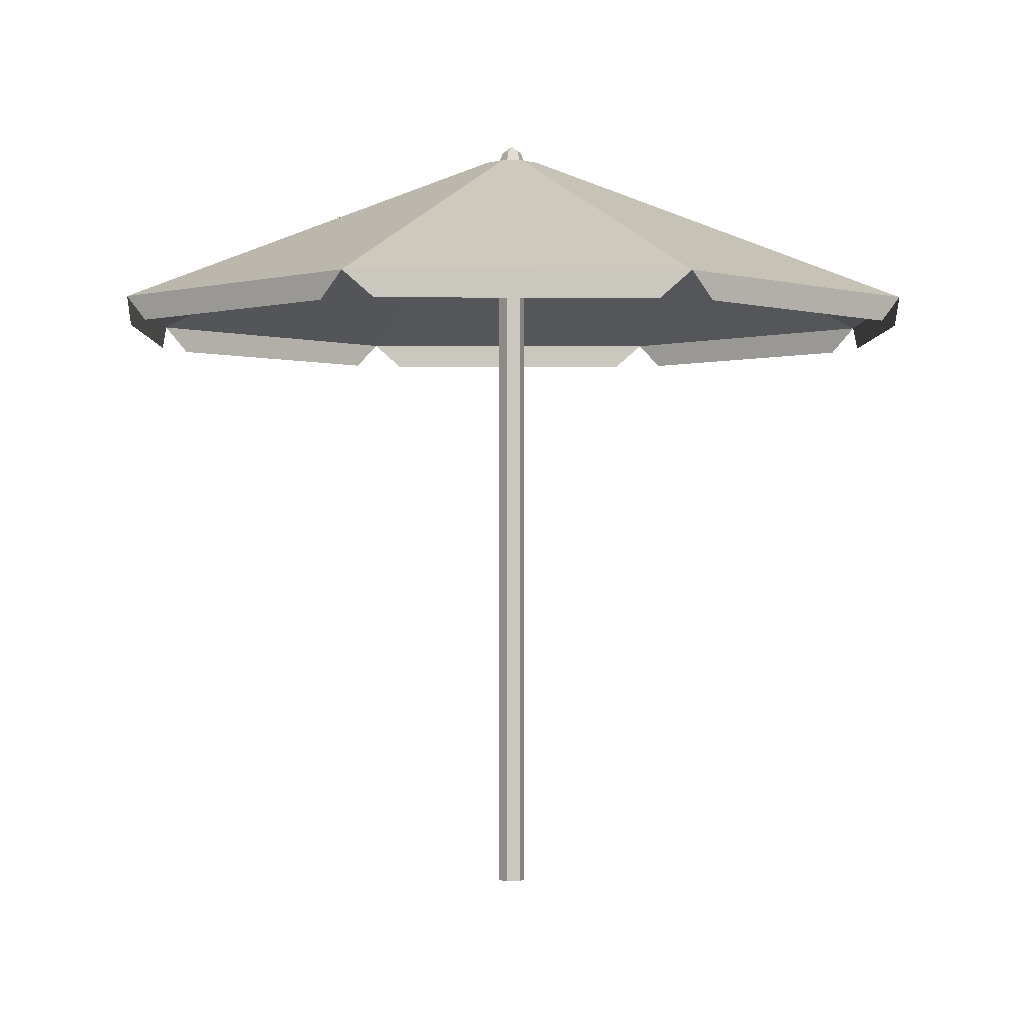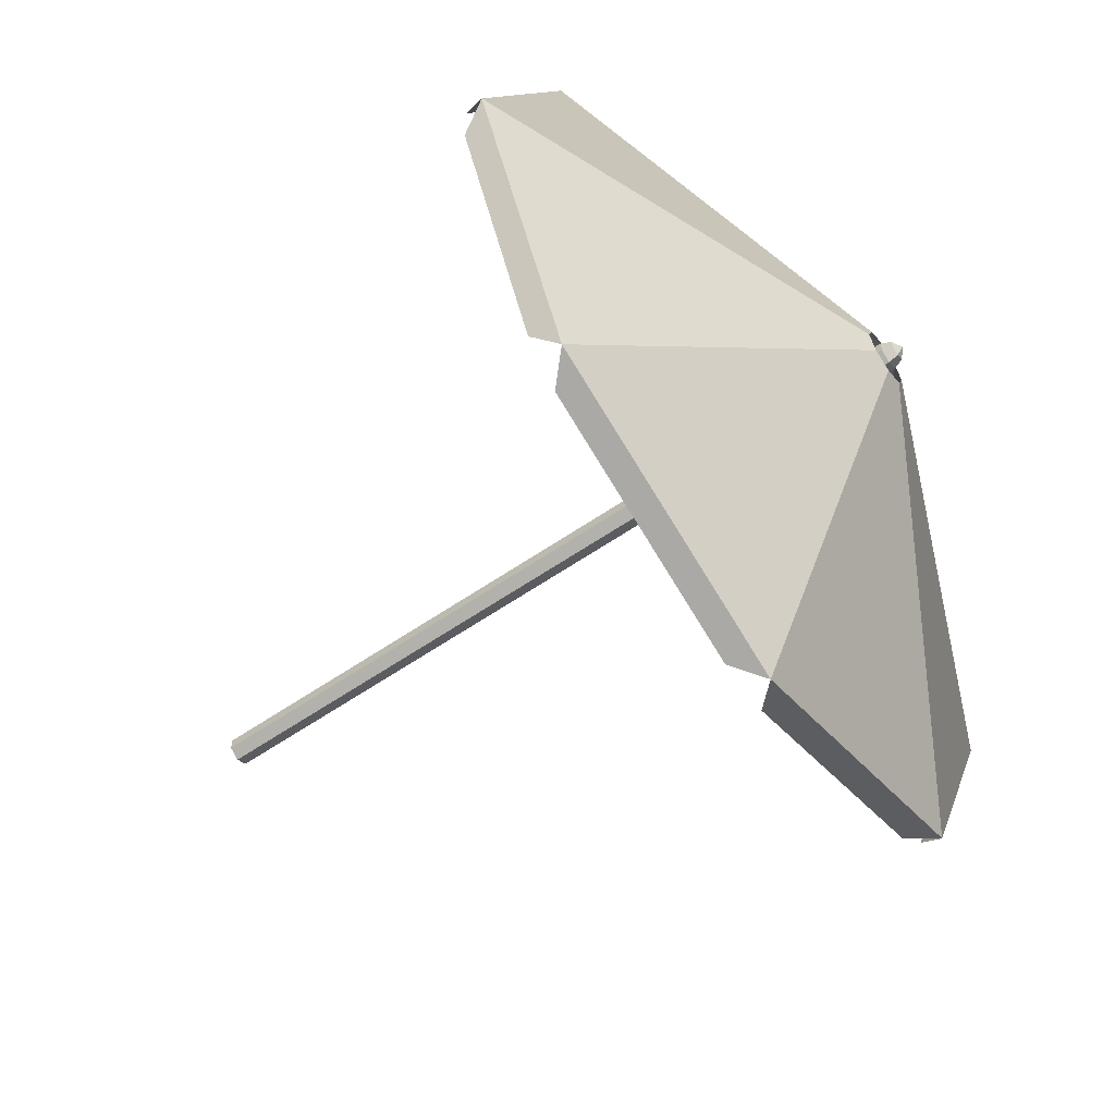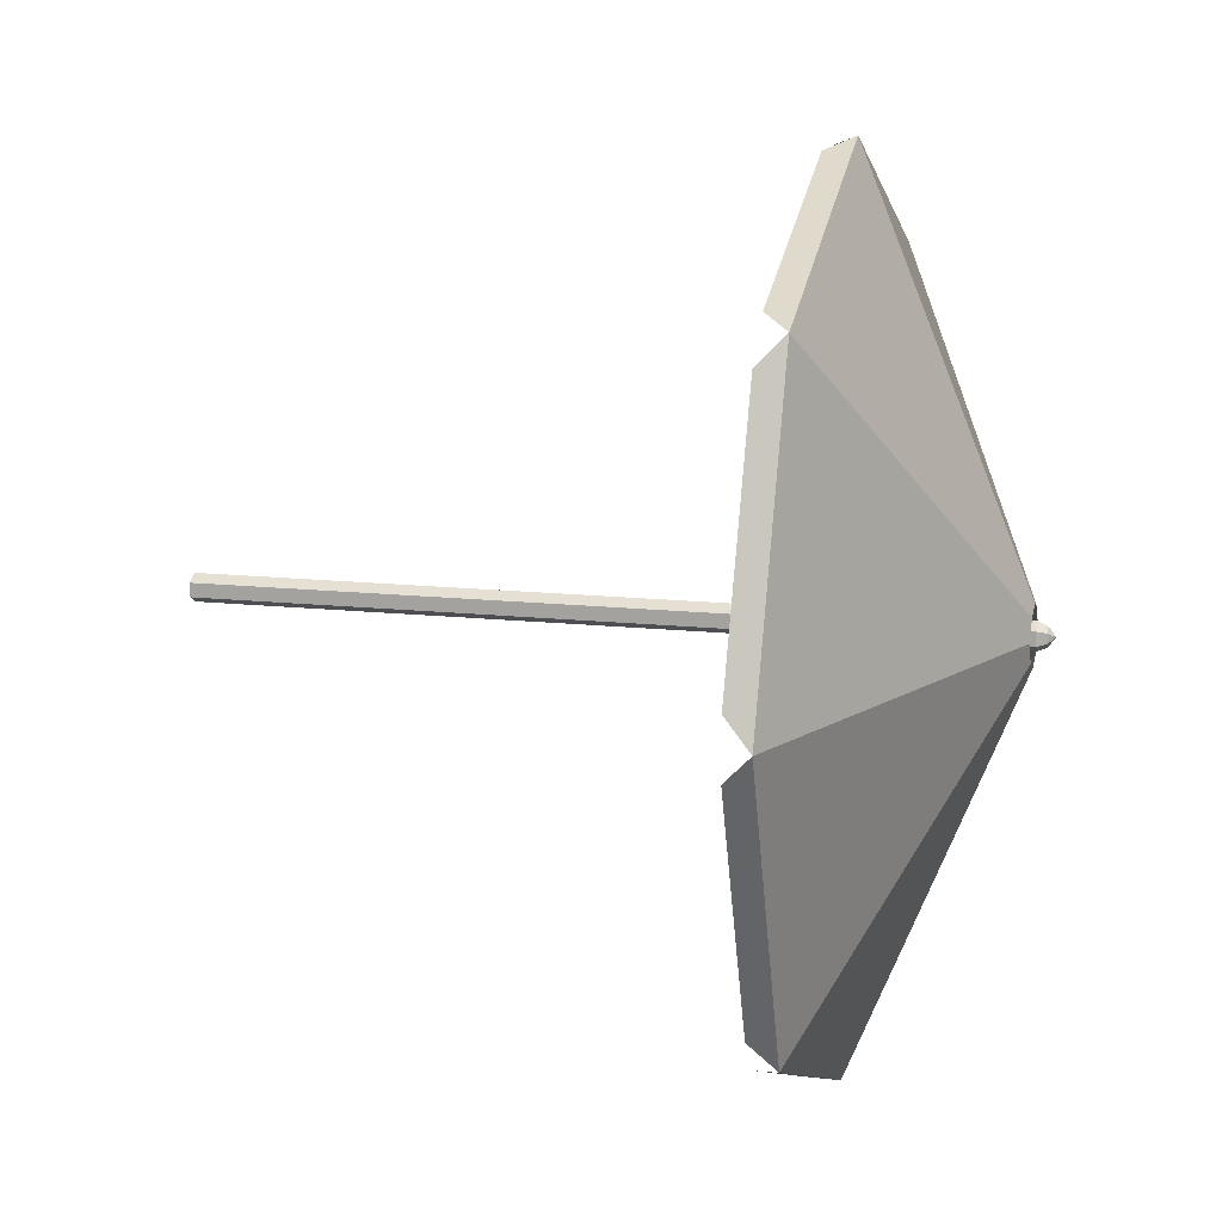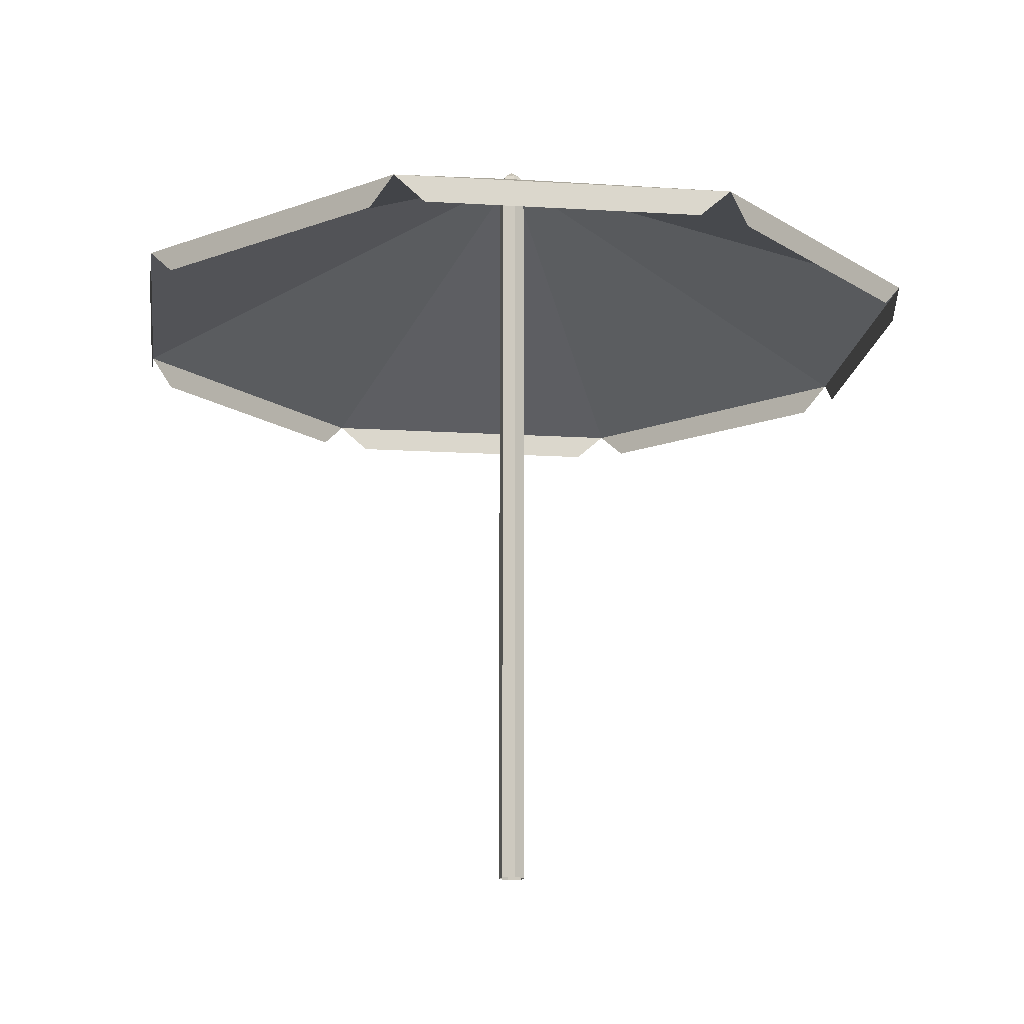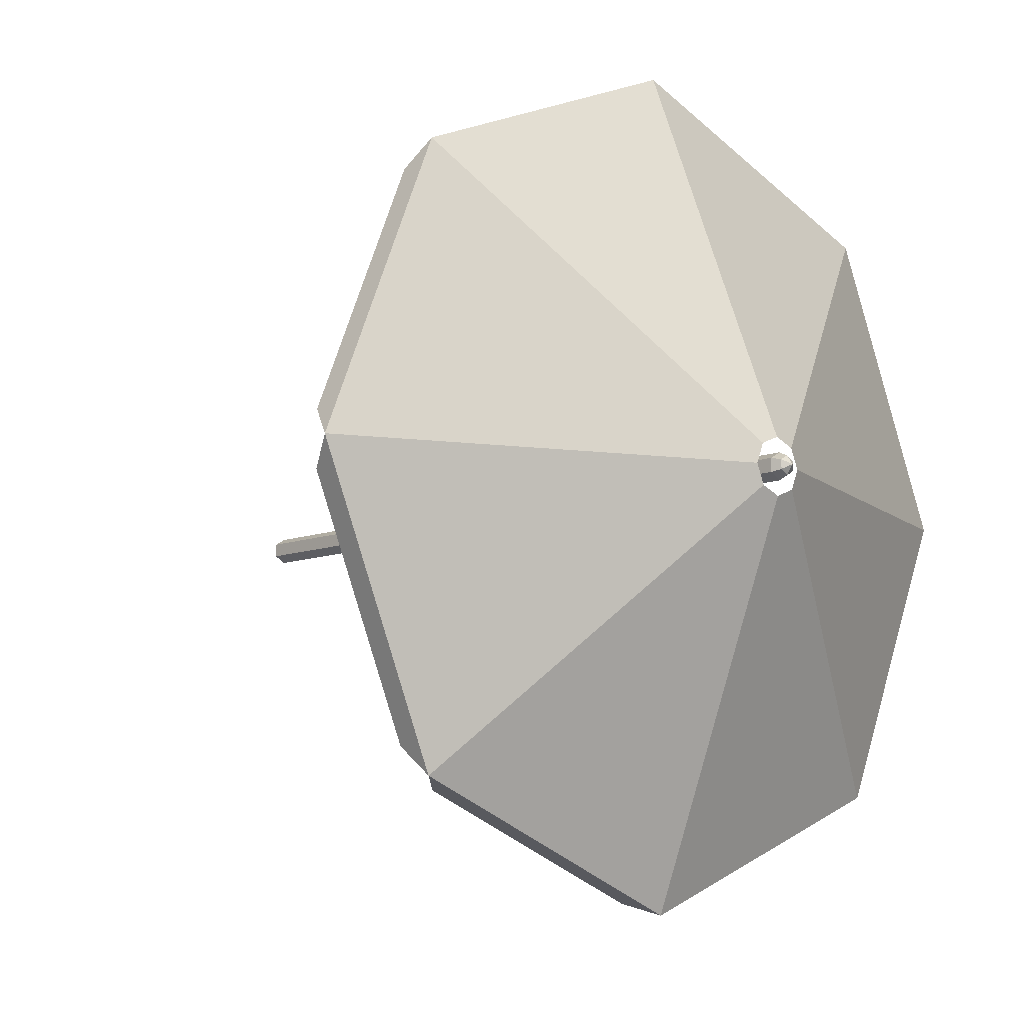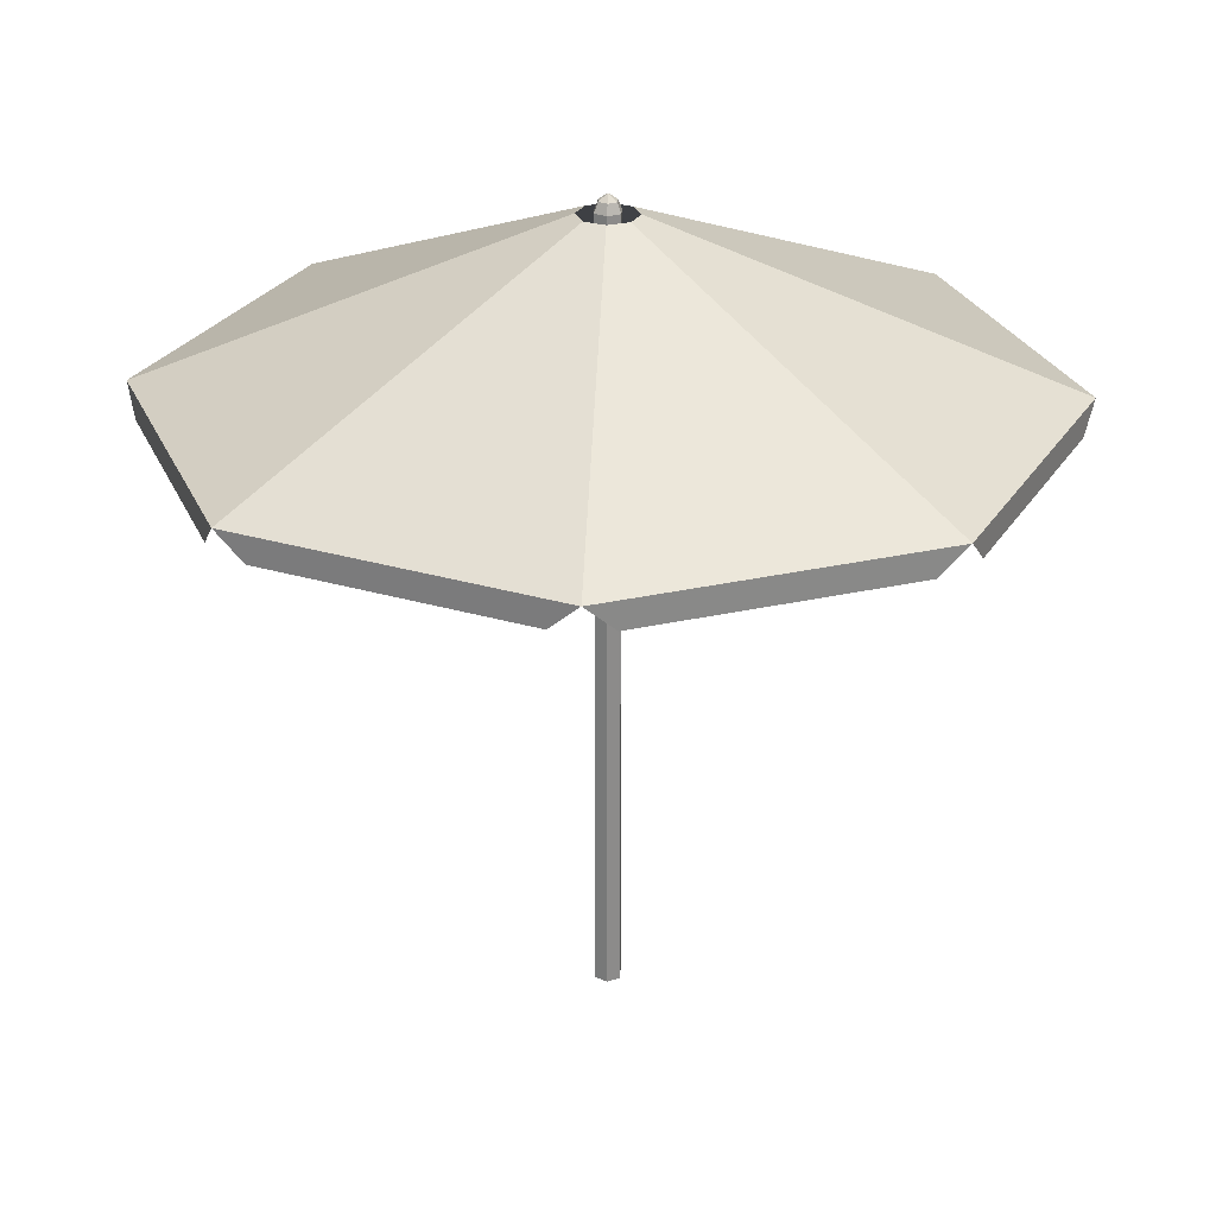
<metadata>
{"format":"obj","ext":"obj","renderer":"f3d","projection":"perspective","resolution":1024,"background":"white","views":[{"elev":-1.5,"azim":-158.2,"up":"+Y"},{"elev":-60.7,"azim":125.0,"up":"+Z"},{"elev":13.5,"azim":104.0,"up":"+Z"},{"elev":-16.1,"azim":-74.7,"up":"+Y"},{"elev":-9.1,"azim":137.4,"up":"+Z"},{"elev":26.7,"azim":-177.3,"up":"+Y"}]}
</metadata>
<code>
g sunscreen
v 0.02297 2.185 0.01326
v -8.996e-10 2.204 -3.634e-07
v 0.02297 2.185 -0.01326
v -4.373e-09 2.185 -0.02652
v -8.996e-10 2.204 -3.634e-07
v -0.02297 2.185 -0.01326
v -0.02297 2.185 0.01326
v -8.996e-10 2.204 -3.634e-07
v 2.426e-09 2.185 0.02652
v 2.426e-09 2.185 0.02652
v -8.996e-10 2.204 -3.634e-07
v 0.02297 2.185 0.01326
v 0.02297 2.185 -0.01326
v -8.996e-10 2.204 -3.634e-07
v -4.373e-09 2.185 -0.02652
v -0.02297 2.185 -0.01326
v -8.996e-10 2.204 -3.634e-07
v -0.02297 2.185 0.01326
v -0.03294 2.158 -0.01902
v -0.03294 -3.434e-06 -0.01902
v -6.412e-09 -3.437e-06 -0.03803
v -6.393e-09 2.158 -0.03804
v 0.03294 2.158 -0.01902
v 0.03294 -3.434e-06 -0.01902
v 0.03294 -3.429e-06 0.01902
v 0.03294 2.158 0.01902
v -0.03294 2.158 0.01902
v -0.03294 -3.429e-06 0.01902
v -0.03294 -3.434e-06 -0.01902
v -0.03294 2.158 -0.01902
v -6.393e-09 2.158 -0.03804
v -6.412e-09 -3.437e-06 -0.03803
v 0.03294 -3.434e-06 -0.01902
v 0.03294 2.158 -0.01902
v 0.03294 2.158 0.01902
v 0.03294 -3.429e-06 0.01902
v 3.325e-09 -3.426e-06 0.03803
v 3.325e-09 2.158 0.03804
v 3.325e-09 2.158 0.03804
v 3.325e-09 -3.426e-06 0.03803
v -0.03294 -3.429e-06 0.01902
v -0.03294 2.158 0.01902
v -0.03294 2.158 0.01902
v -0.02297 2.185 0.01326
v 2.426e-09 2.185 0.02652
v 3.325e-09 2.158 0.03804
v 0.03294 2.158 0.01902
v 0.02297 2.185 0.01326
v 0.02297 2.185 -0.01326
v 0.03294 2.158 -0.01902
v -0.03294 2.158 -0.01902
v -0.02297 2.185 -0.01326
v -0.02297 2.185 0.01326
v -0.03294 2.158 0.01902
v -6.393e-09 2.158 -0.03804
v -4.373e-09 2.185 -0.02652
v -0.02297 2.185 -0.01326
v -0.03294 2.158 -0.01902
v 3.325e-09 2.158 0.03804
v 2.426e-09 2.185 0.02652
v 0.02297 2.185 0.01326
v 0.03294 2.158 0.01902
v 0.03294 2.158 -0.01902
v 0.02297 2.185 -0.01326
v -4.373e-09 2.185 -0.02652
v -6.393e-09 2.158 -0.03804
v 1.524e-05 1.701 -1.185
v 0.8384 1.701 -0.8374
v 0.05672 2.151 -0.05573
v 1.526e-05 2.151 -0.07921
v -0.8384 1.701 -0.8374
v 1.524e-05 1.701 -1.185
v 1.526e-05 2.151 -0.07921
v -0.05669 2.151 -0.05573
v 1.538e-05 1.701 1.187
v -0.8384 1.701 0.8394
v -0.05669 2.151 0.05768
v 1.527e-05 2.151 0.08117
v 0.8384 1.701 -0.8374
v 1.186 1.701 0.0009762
v 0.08021 2.151 0.0009763
v 0.05672 2.151 -0.05573
v -0.8384 1.701 0.8394
v -1.186 1.701 0.0009763
v -0.08018 2.151 0.0009763
v -0.05669 2.151 0.05768
v 1.186 1.701 0.0009762
v 0.8384 1.701 0.8394
v 0.05672 2.151 0.05768
v 0.08021 2.151 0.0009763
v -1.186 1.701 0.0009763
v -0.8384 1.701 -0.8374
v -0.05669 2.151 -0.05573
v -0.08018 2.151 0.0009763
v 0.8384 1.701 0.8394
v 1.538e-05 1.701 1.187
v 1.527e-05 2.151 0.08117
v 0.05672 2.151 0.05768
v 1.186 1.701 0.0009762
v 0.8384 1.701 -0.8374
v 0.8702 1.628 -0.7606
v 1.154 1.628 -0.07587
v 1.538e-05 1.701 1.187
v 0.8384 1.701 0.8394
v 0.7616 1.628 0.8712
v 0.07686 1.628 1.155
v -1.186 1.701 0.0009763
v -0.8384 1.701 0.8394
v -0.8702 1.628 0.7625
v -1.154 1.628 0.07782
v 1.524e-05 1.701 -1.185
v -0.8384 1.701 -0.8374
v -0.7615 1.628 -0.8692
v -0.07683 1.628 -1.153
v 0.8384 1.701 -0.8374
v 1.524e-05 1.701 -1.185
v 0.07686 1.628 -1.153
v 0.7616 1.628 -0.8692
v 0.8384 1.701 0.8394
v 1.186 1.701 0.0009762
v 1.154 1.628 0.07782
v 0.8702 1.628 0.7625
v -0.8384 1.701 0.8394
v 1.538e-05 1.701 1.187
v -0.07683 1.628 1.155
v -0.7615 1.628 0.8712
v -0.8384 1.701 -0.8374
v -1.186 1.701 0.0009763
v -1.154 1.628 -0.07587
v -0.8702 1.628 -0.7606
v 1.524e-05 1.701 -1.185
v 1.526e-05 2.151 -0.07921
v 0.05672 2.151 -0.05573
v 0.8384 1.701 -0.8374
v -0.8384 1.701 -0.8374
v -0.05669 2.151 -0.05573
v 1.526e-05 2.151 -0.07921
v 1.524e-05 1.701 -1.185
v 1.538e-05 1.701 1.187
v 1.527e-05 2.151 0.08117
v -0.05669 2.151 0.05768
v -0.8384 1.701 0.8394
v 0.8384 1.701 -0.8374
v 0.05672 2.151 -0.05573
v 0.08021 2.151 0.0009763
v 1.186 1.701 0.0009762
v -0.8384 1.701 0.8394
v -0.05669 2.151 0.05768
v -0.08018 2.151 0.0009763
v -1.186 1.701 0.0009763
v 1.186 1.701 0.0009762
v 0.08021 2.151 0.0009763
v 0.05672 2.151 0.05768
v 0.8384 1.701 0.8394
v -1.186 1.701 0.0009763
v -0.08018 2.151 0.0009763
v -0.05669 2.151 -0.05573
v -0.8384 1.701 -0.8374
v 0.8384 1.701 0.8394
v 0.05672 2.151 0.05768
v 1.527e-05 2.151 0.08117
v 1.538e-05 1.701 1.187
v 1.186 1.701 0.0009762
v 1.154 1.628 -0.07587
v 0.8702 1.628 -0.7606
v 0.8384 1.701 -0.8374
v 1.538e-05 1.701 1.187
v 0.07686 1.628 1.155
v 0.7616 1.628 0.8712
v 0.8384 1.701 0.8394
v -1.186 1.701 0.0009763
v -1.154 1.628 0.07782
v -0.8702 1.628 0.7625
v -0.8384 1.701 0.8394
v 1.524e-05 1.701 -1.185
v -0.07683 1.628 -1.153
v -0.7615 1.628 -0.8692
v -0.8384 1.701 -0.8374
v 0.8384 1.701 -0.8374
v 0.7616 1.628 -0.8692
v 0.07686 1.628 -1.153
v 1.524e-05 1.701 -1.185
v 0.8384 1.701 0.8394
v 0.8702 1.628 0.7625
v 1.154 1.628 0.07782
v 1.186 1.701 0.0009762
v -0.8384 1.701 0.8394
v -0.7615 1.628 0.8712
v -0.07683 1.628 1.155
v 1.538e-05 1.701 1.187
v -0.8384 1.701 -0.8374
v -0.8702 1.628 -0.7606
v -1.154 1.628 -0.07587
v -1.186 1.701 0.0009763
f 2 1 3
f 5 4 6
f 8 7 9
f 11 10 12
f 14 13 15
f 17 16 18
f 20 19 21
f 21 19 22
f 24 23 25
f 25 23 26
f 28 27 29
f 29 27 30
f 32 31 33
f 33 31 34
f 36 35 37
f 37 35 38
f 40 39 41
f 41 39 42
f 44 43 45
f 45 43 46
f 48 47 49
f 49 47 50
f 52 51 53
f 53 51 54
f 56 55 57
f 57 55 58
f 60 59 61
f 61 59 62
f 64 63 65
f 65 63 66
f 68 67 69
f 69 67 70
f 72 71 73
f 73 71 74
f 76 75 77
f 77 75 78
f 80 79 81
f 81 79 82
f 84 83 85
f 85 83 86
f 88 87 89
f 89 87 90
f 92 91 93
f 93 91 94
f 96 95 97
f 97 95 98
f 100 99 101
f 101 99 102
f 104 103 105
f 105 103 106
f 108 107 109
f 109 107 110
f 112 111 113
f 113 111 114
f 116 115 117
f 117 115 118
f 120 119 121
f 121 119 122
f 124 123 125
f 125 123 126
f 128 127 129
f 129 127 130
f 132 131 133
f 133 131 134
f 136 135 137
f 137 135 138
f 140 139 141
f 141 139 142
f 144 143 145
f 145 143 146
f 148 147 149
f 149 147 150
f 152 151 153
f 153 151 154
f 156 155 157
f 157 155 158
f 160 159 161
f 161 159 162
f 164 163 165
f 165 163 166
f 168 167 169
f 169 167 170
f 172 171 173
f 173 171 174
f 176 175 177
f 177 175 178
f 180 179 181
f 181 179 182
f 184 183 185
f 185 183 186
f 188 187 189
f 189 187 190
f 192 191 193
f 193 191 194

</code>
